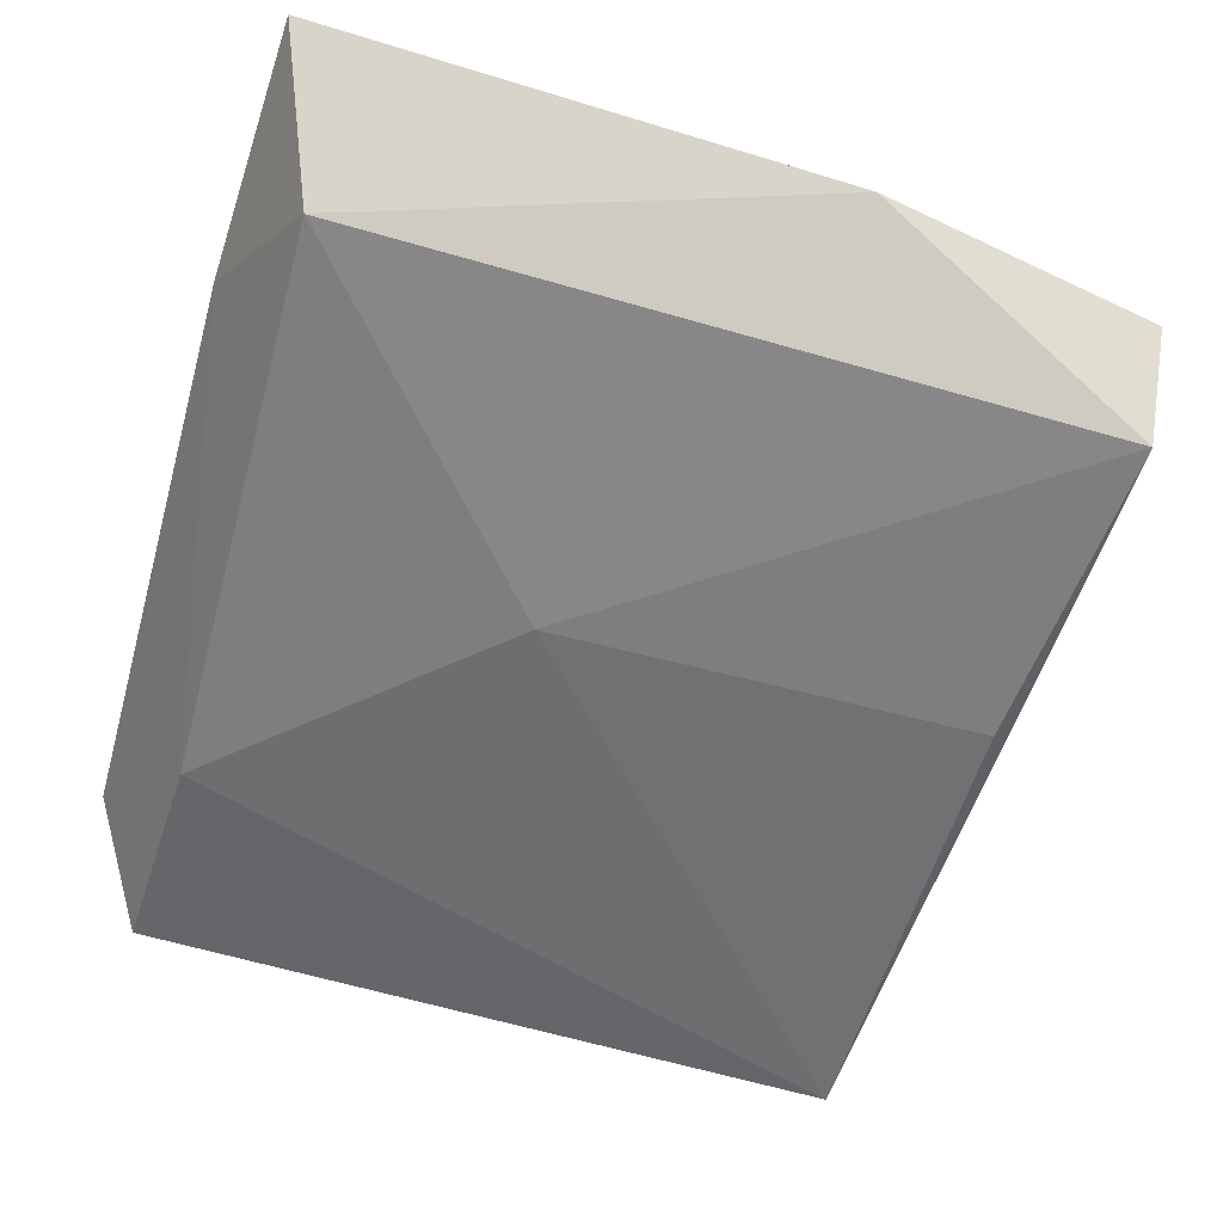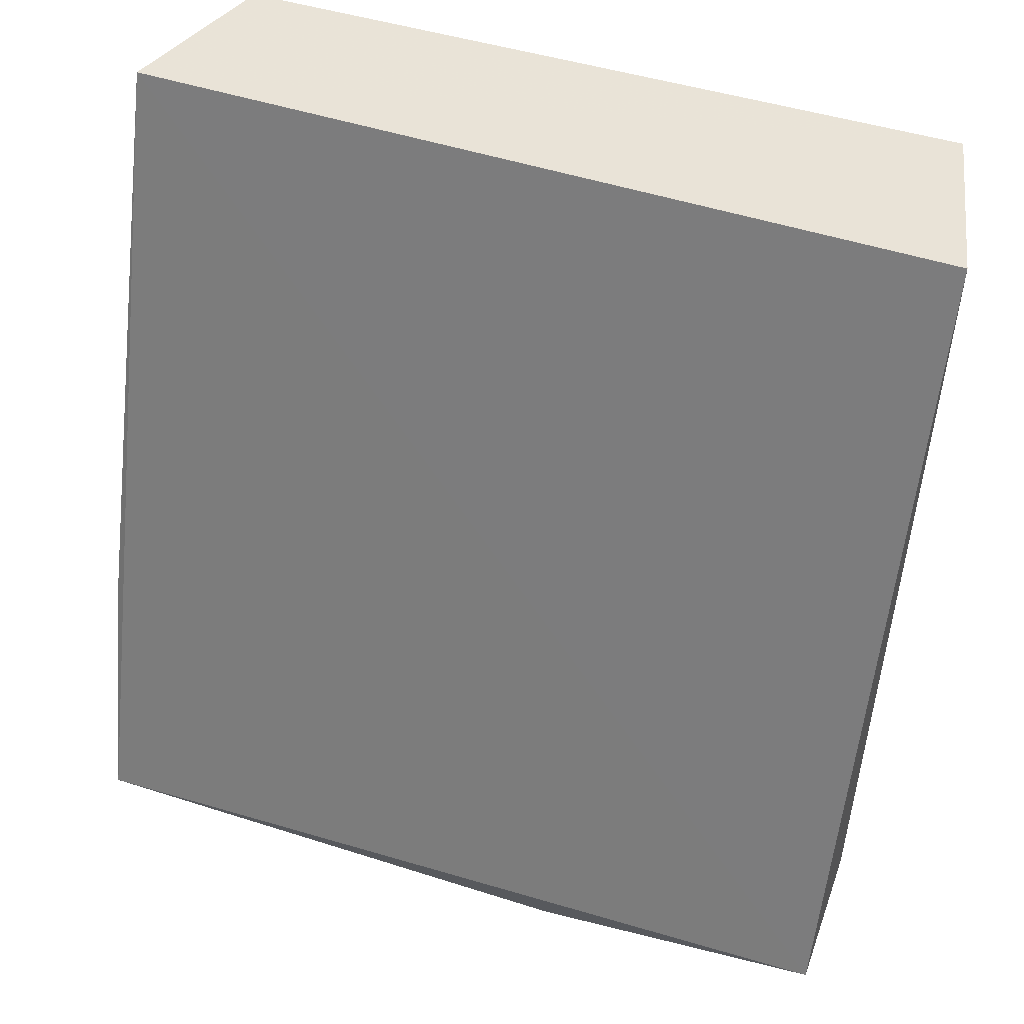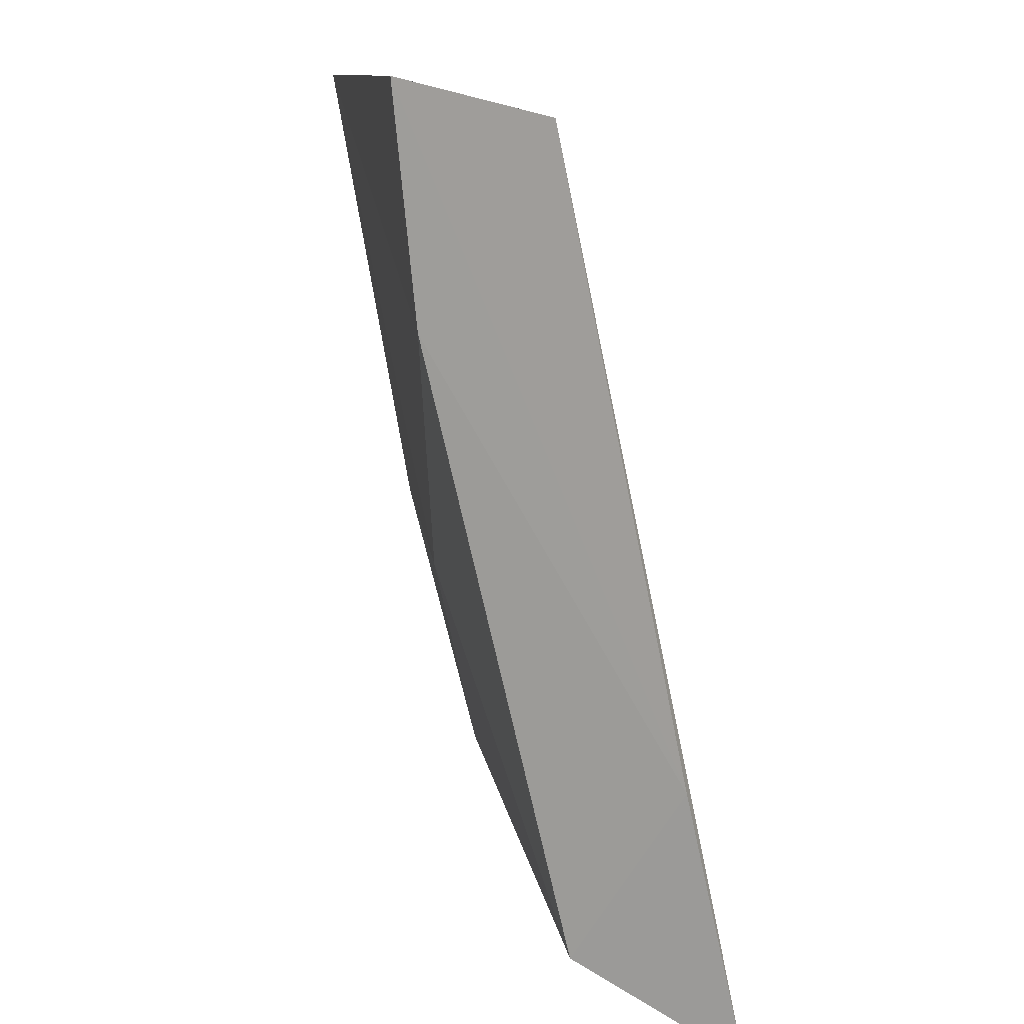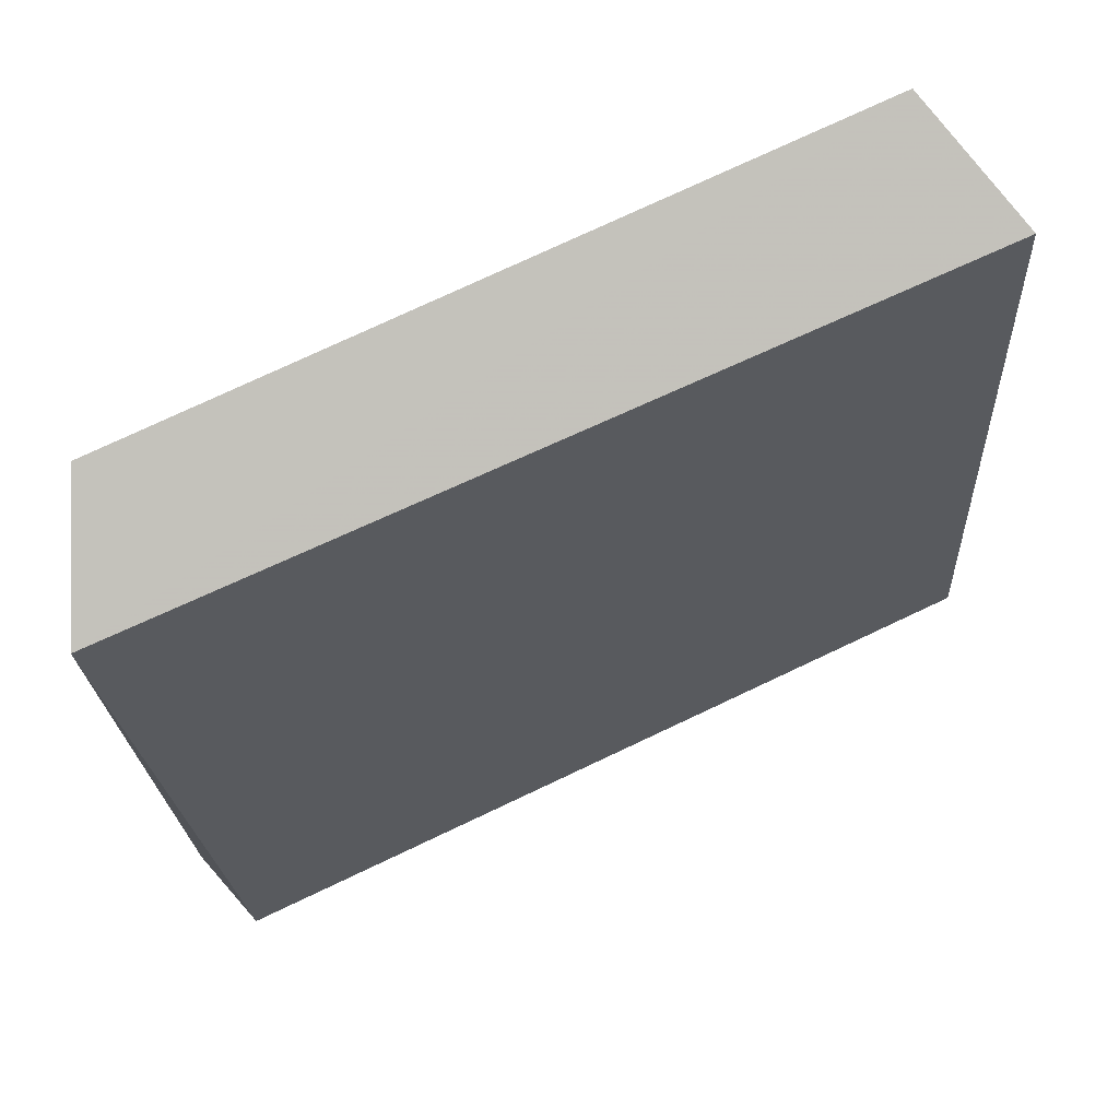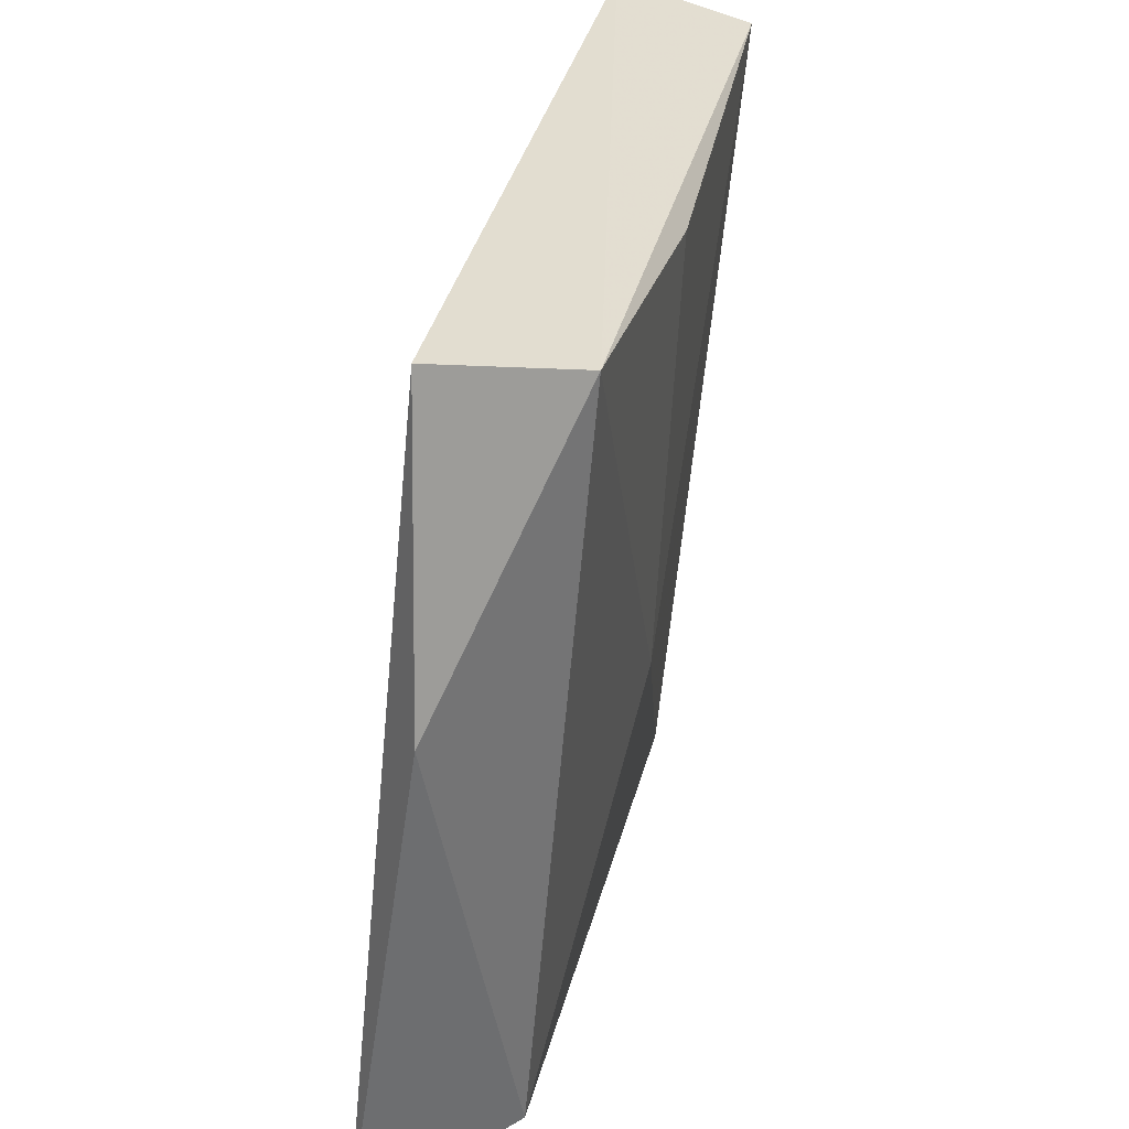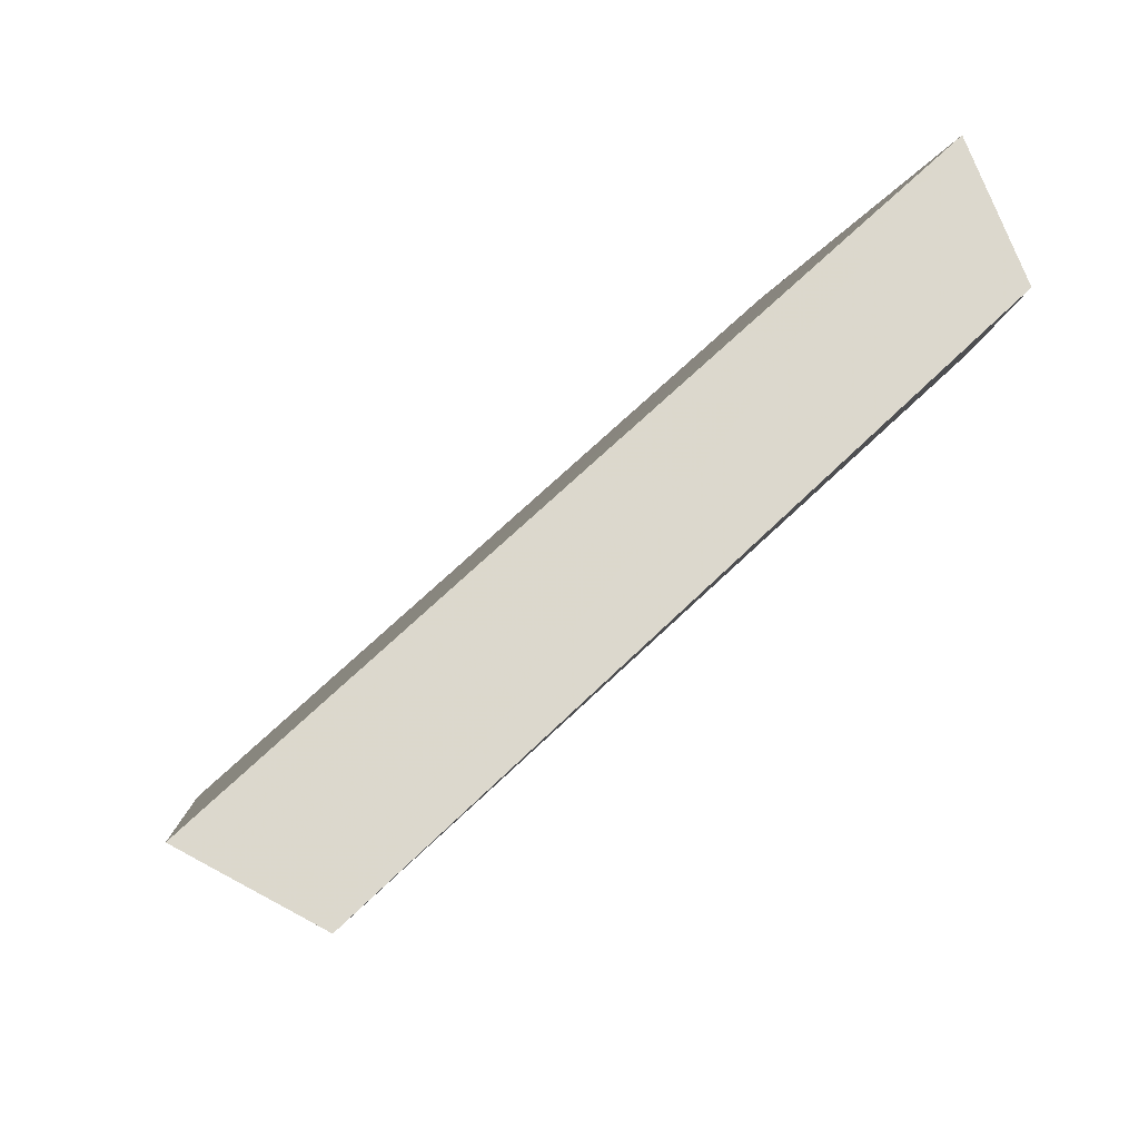
<metadata>
{"format":"obj","ext":"obj","renderer":"f3d","projection":"perspective","resolution":1024,"background":"white","views":[{"elev":-45.4,"azim":-17.4,"up":"+Z"},{"elev":39.4,"azim":27.0,"up":"+Y"},{"elev":10.5,"azim":-94.3,"up":"+Y"},{"elev":79.2,"azim":-21.1,"up":"+Y"},{"elev":-58.2,"azim":88.3,"up":"+Y"},{"elev":77.5,"azim":140.6,"up":"+Y"}]}
</metadata>
<code>
v -0.004581 -0.3901 -0.01942
v 0.01168 -0.3847 -0.02706
v 0.01389 -0.3417 -0.02839
v -0.03374 -0.3415 -0.02586
v -0.03167 -0.3843 -0.02477
v -0.03427 -0.3891 -0.01608
v 0.01267 -0.3864 -0.01911
v 0.01073 -0.3396 -0.03626
v -0.03465 -0.3747 -0.01927
v -0.01515 -0.3669 -0.03094
v -0.0305 -0.3521 -0.03234
v 0.01021 -0.367 -0.03148
v -0.03067 -0.3396 -0.03358
f 5 2 1
f 6 5 1
f 7 1 2
f 7 2 3
f 7 6 1
f 7 3 4
f 7 4 6
f 8 3 2
f 8 4 3
f 9 6 4
f 9 5 6
f 10 2 5
f 11 5 9
f 11 10 5
f 11 8 10
f 12 10 8
f 12 8 2
f 12 2 10
f 13 4 8
f 13 8 11
f 13 11 9
f 13 9 4

</code>
